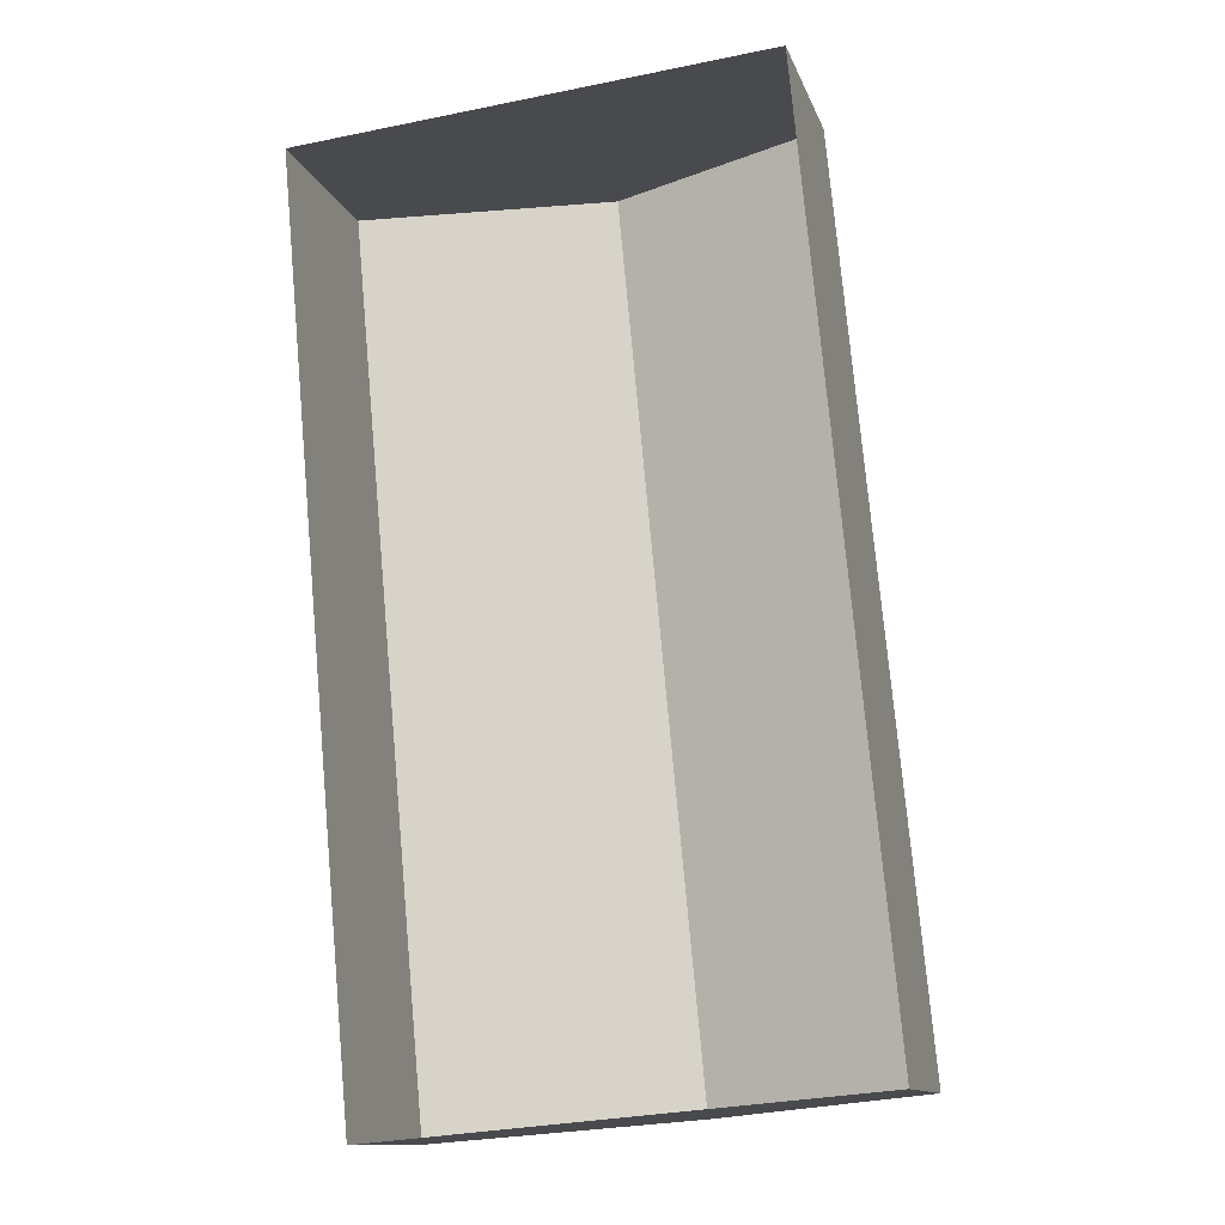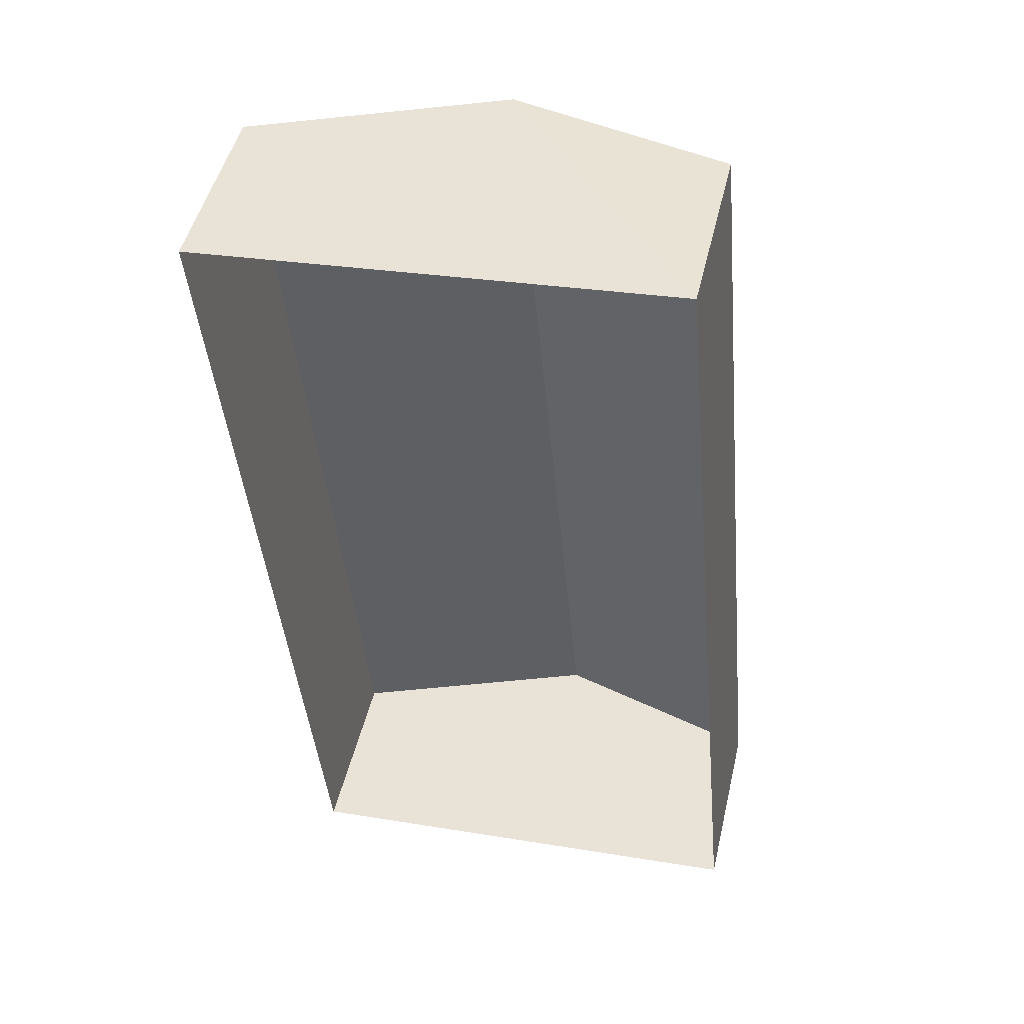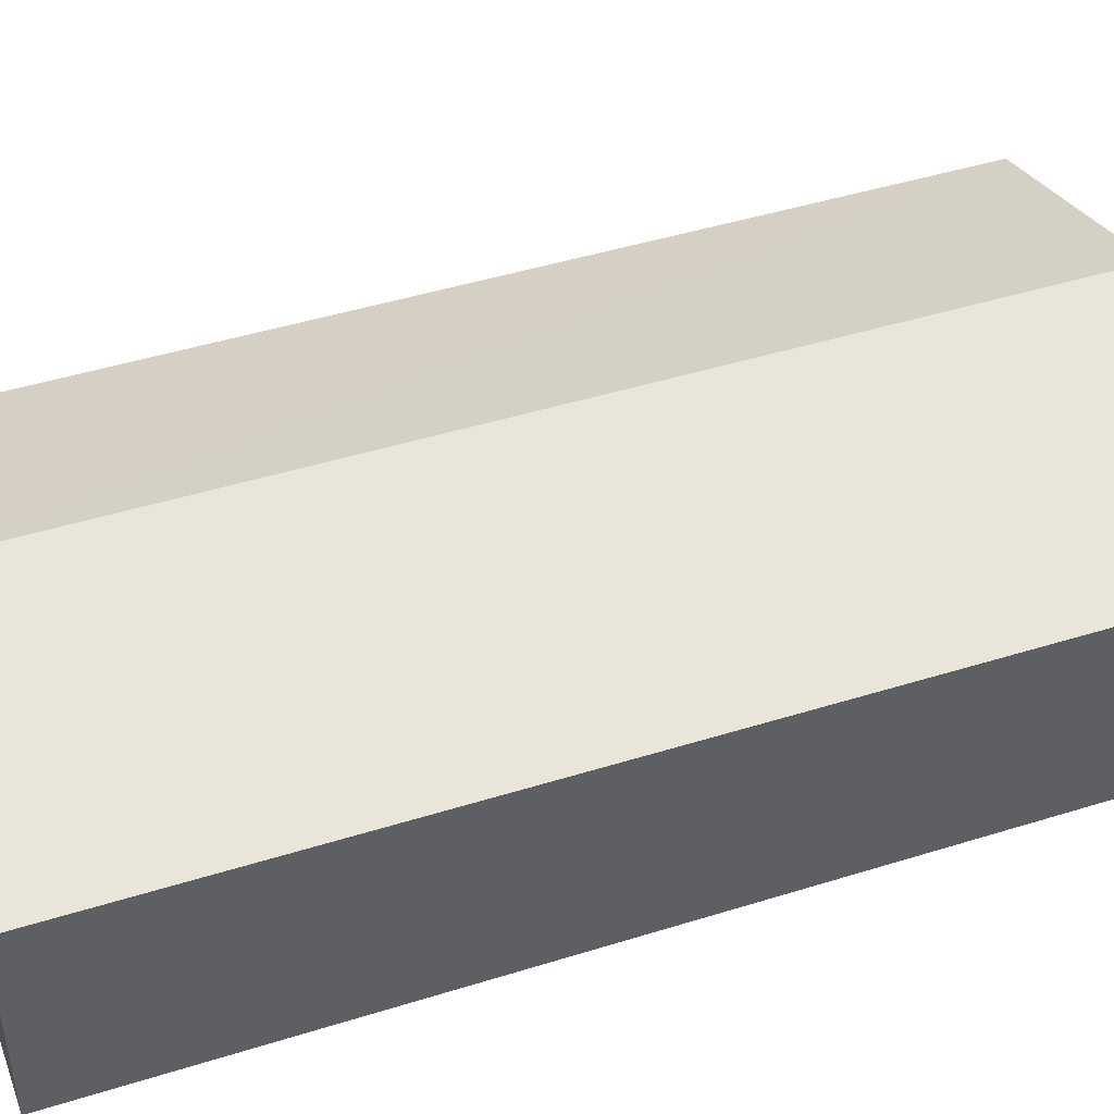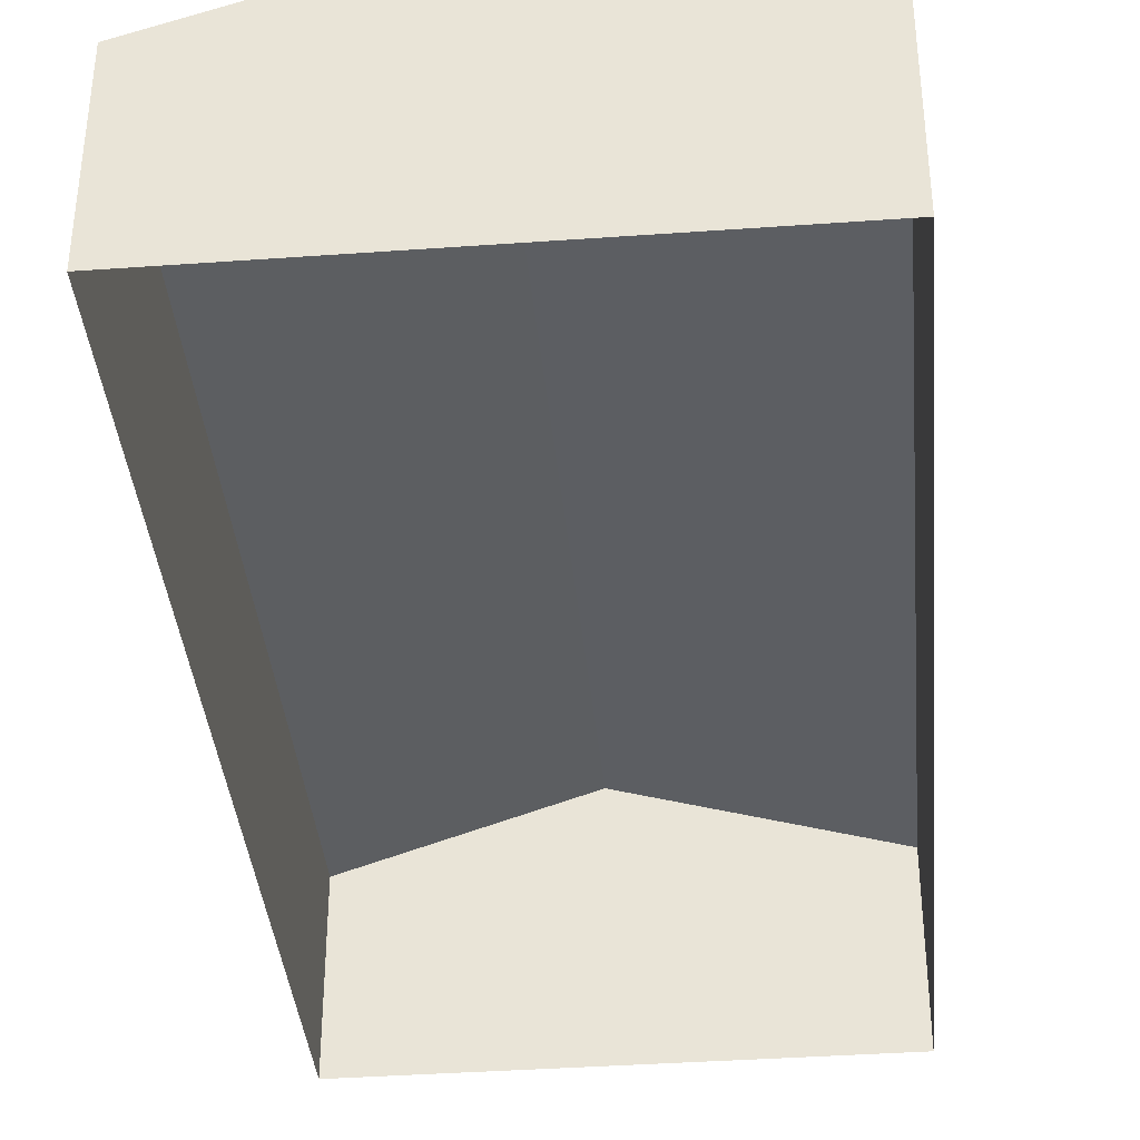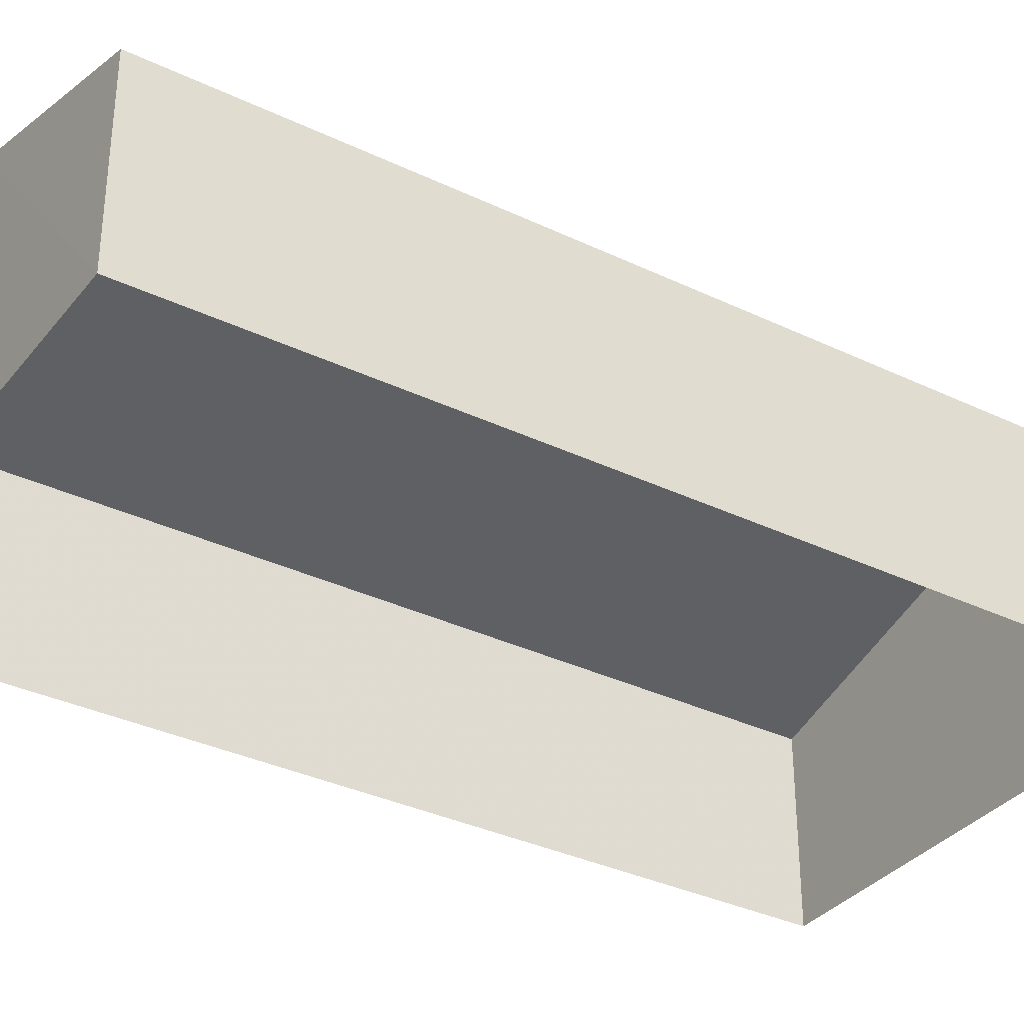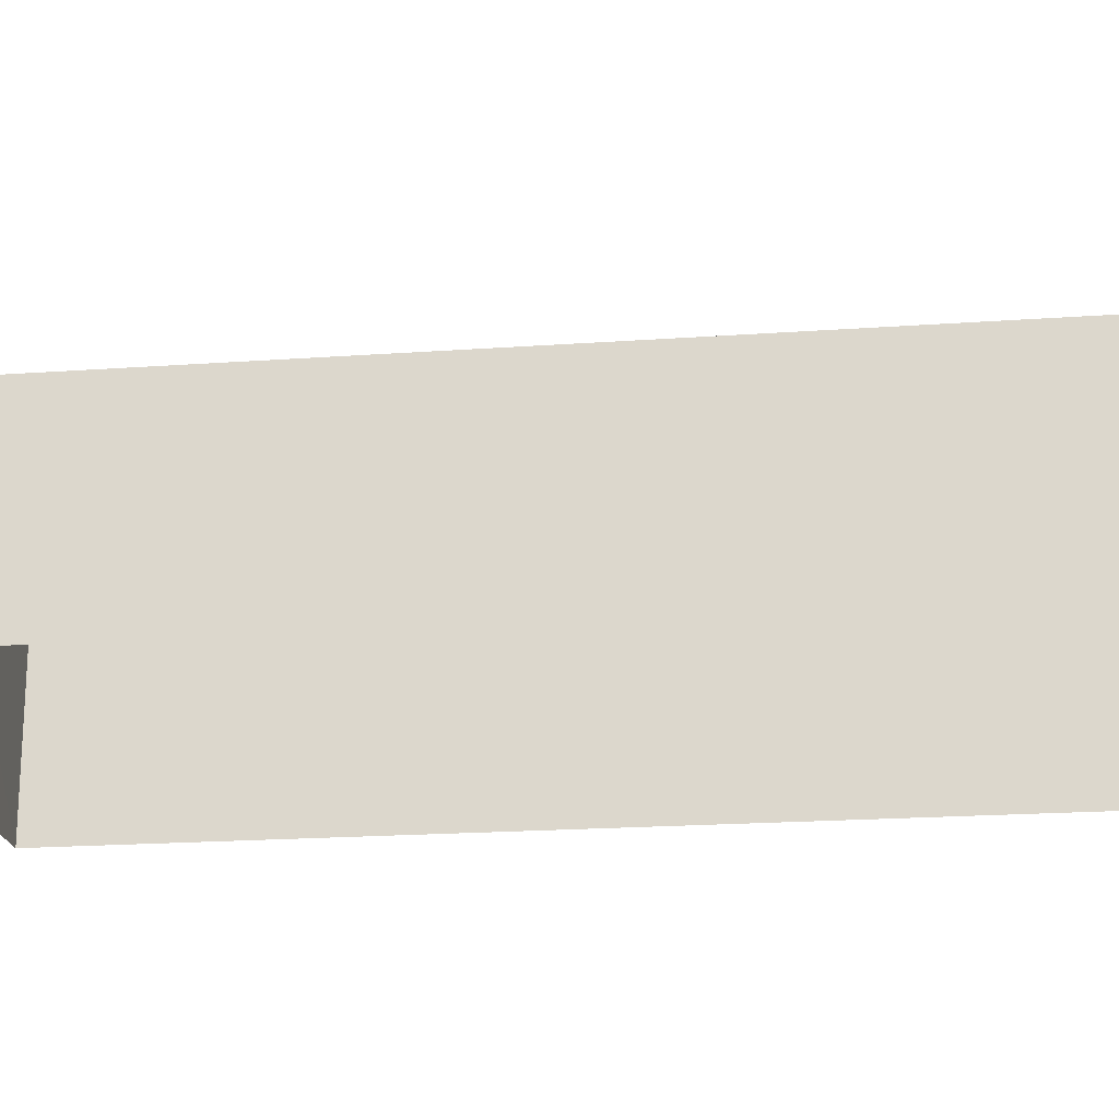
<metadata>
{"format":"obj","ext":"obj","renderer":"f3d","projection":"perspective","resolution":1024,"background":"white","views":[{"elev":-12.4,"azim":-164.7,"up":"+Y"},{"elev":48.9,"azim":-166.6,"up":"+Y"},{"elev":45.2,"azim":64.9,"up":"+Z"},{"elev":-38.3,"azim":-0.1,"up":"+Z"},{"elev":-34.4,"azim":-128.1,"up":"+Z"},{"elev":-20.2,"azim":-87.9,"up":"+Z"}]}
</metadata>
<code>
v -3.724e+05 -1.047e+05 27.73
v -3.724e+05 -1.047e+05 27.73
v -3.724e+05 -1.047e+05 27.73
v -3.724e+05 -1.047e+05 27.73
v -3.724e+05 -1.047e+05 32.21
v -3.724e+05 -1.047e+05 32.21
v -3.724e+05 -1.047e+05 33.97
v -3.724e+05 -1.047e+05 33.97
v -3.724e+05 -1.047e+05 32.21
v -3.724e+05 -1.047e+05 32.21
f 1 2 3
f 4 1 3
f 5 6 7
f 8 5 7
f 9 10 8
f 7 9 8
f 5 1 4
f 6 5 4
f 10 2 8
f 2 1 8
f 1 5 8
f 9 3 2
f 10 9 2
f 6 4 7
f 4 3 7
f 3 9 7

</code>
